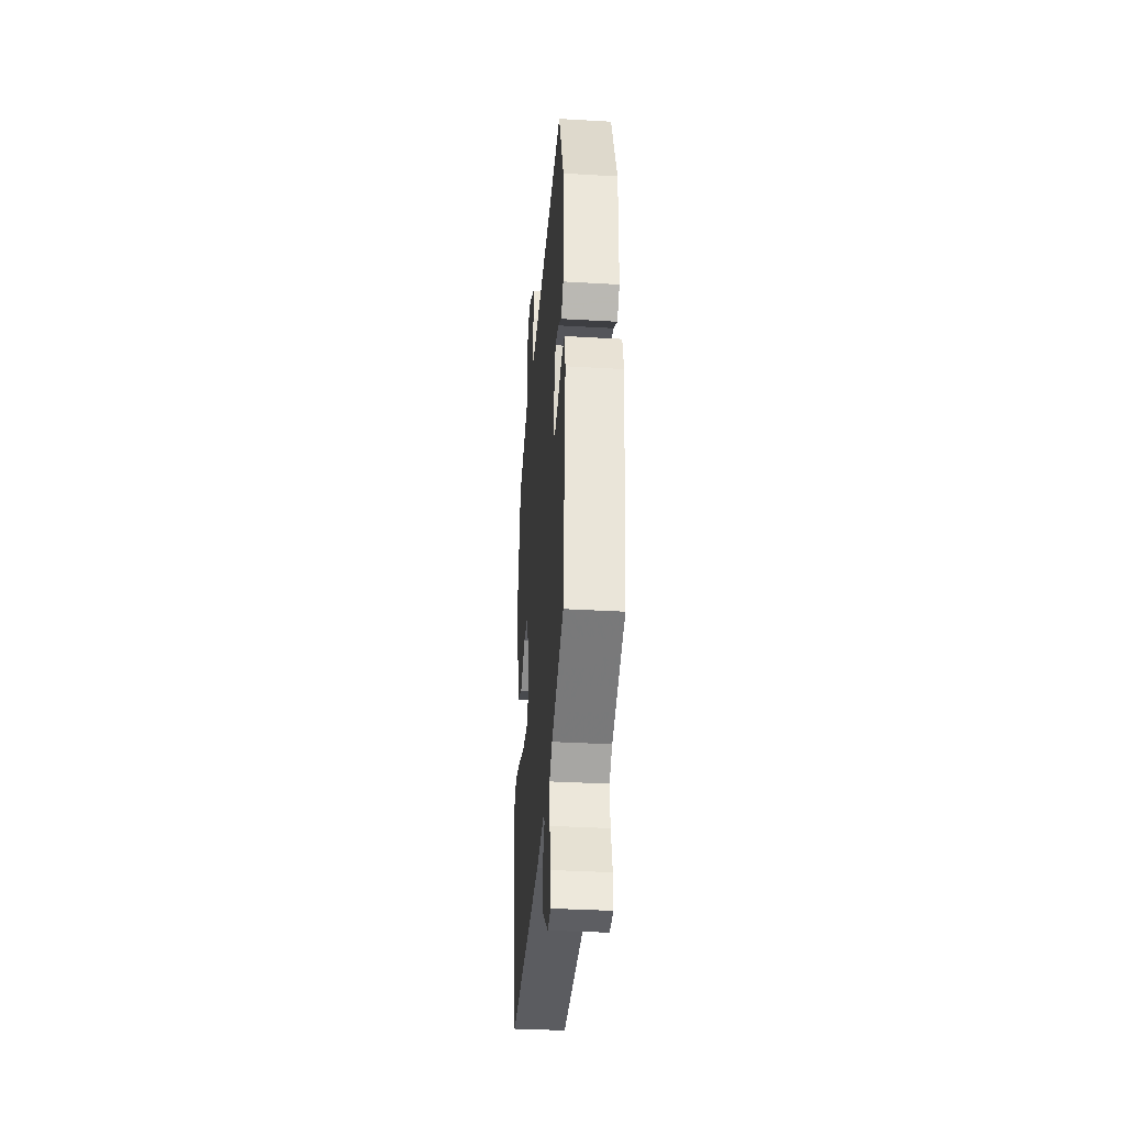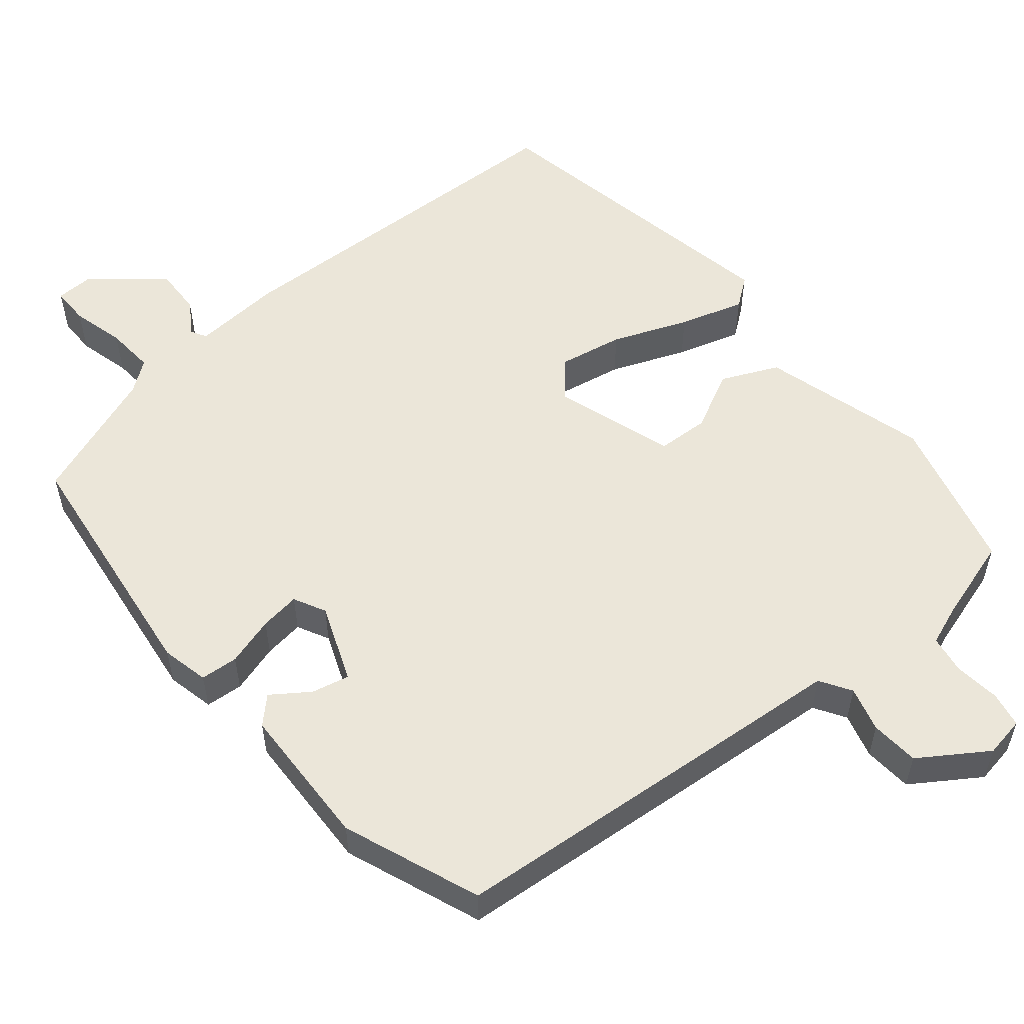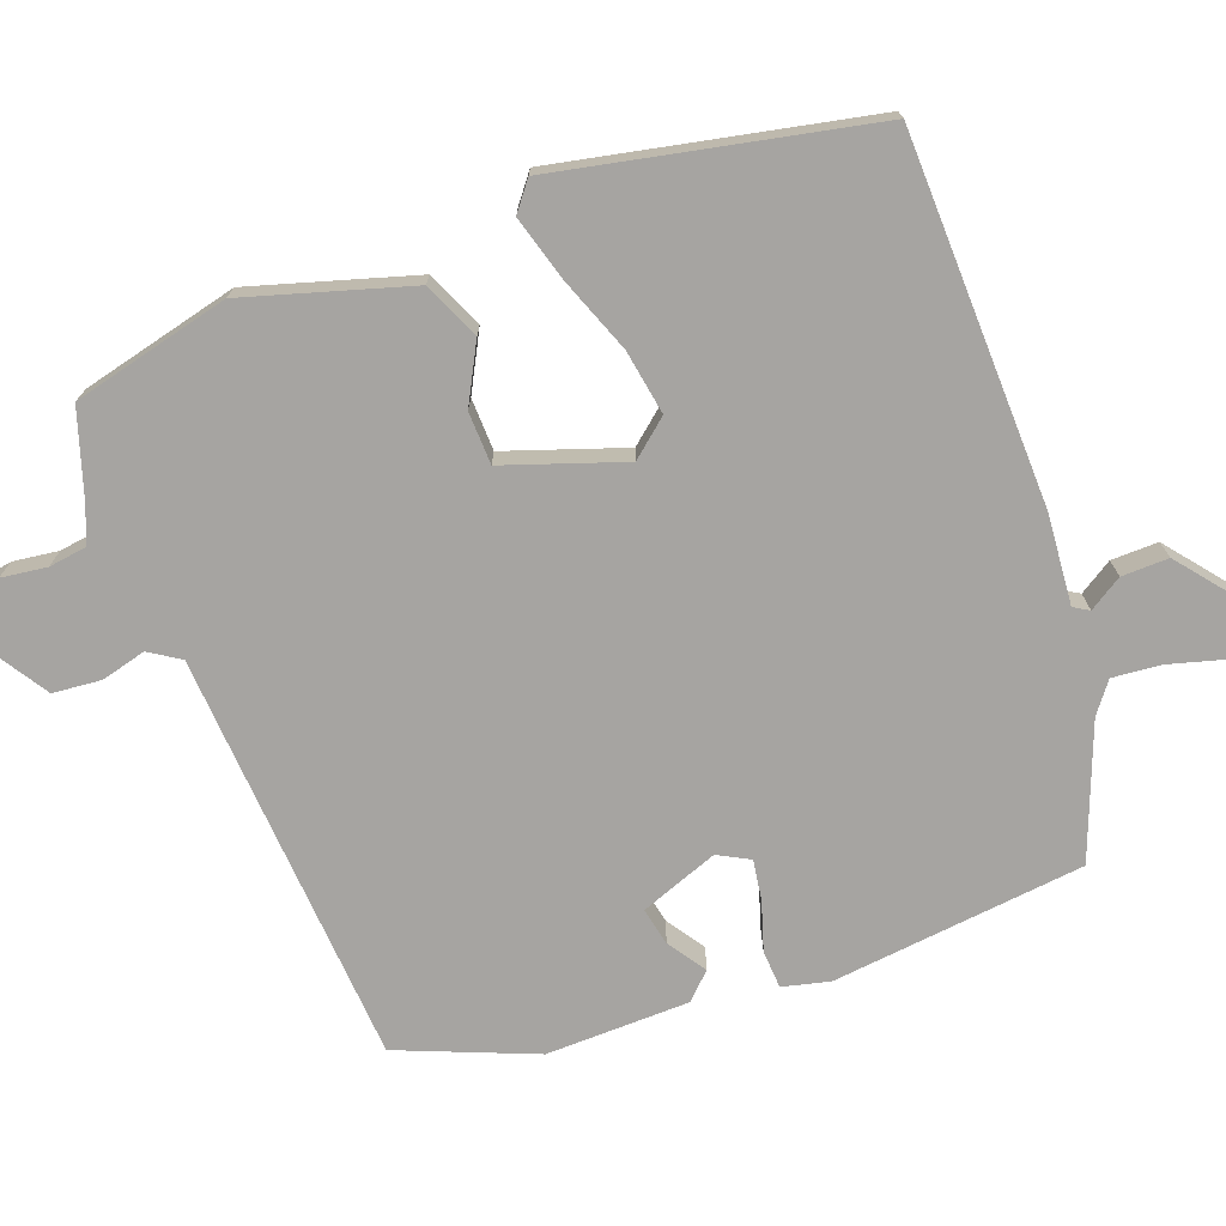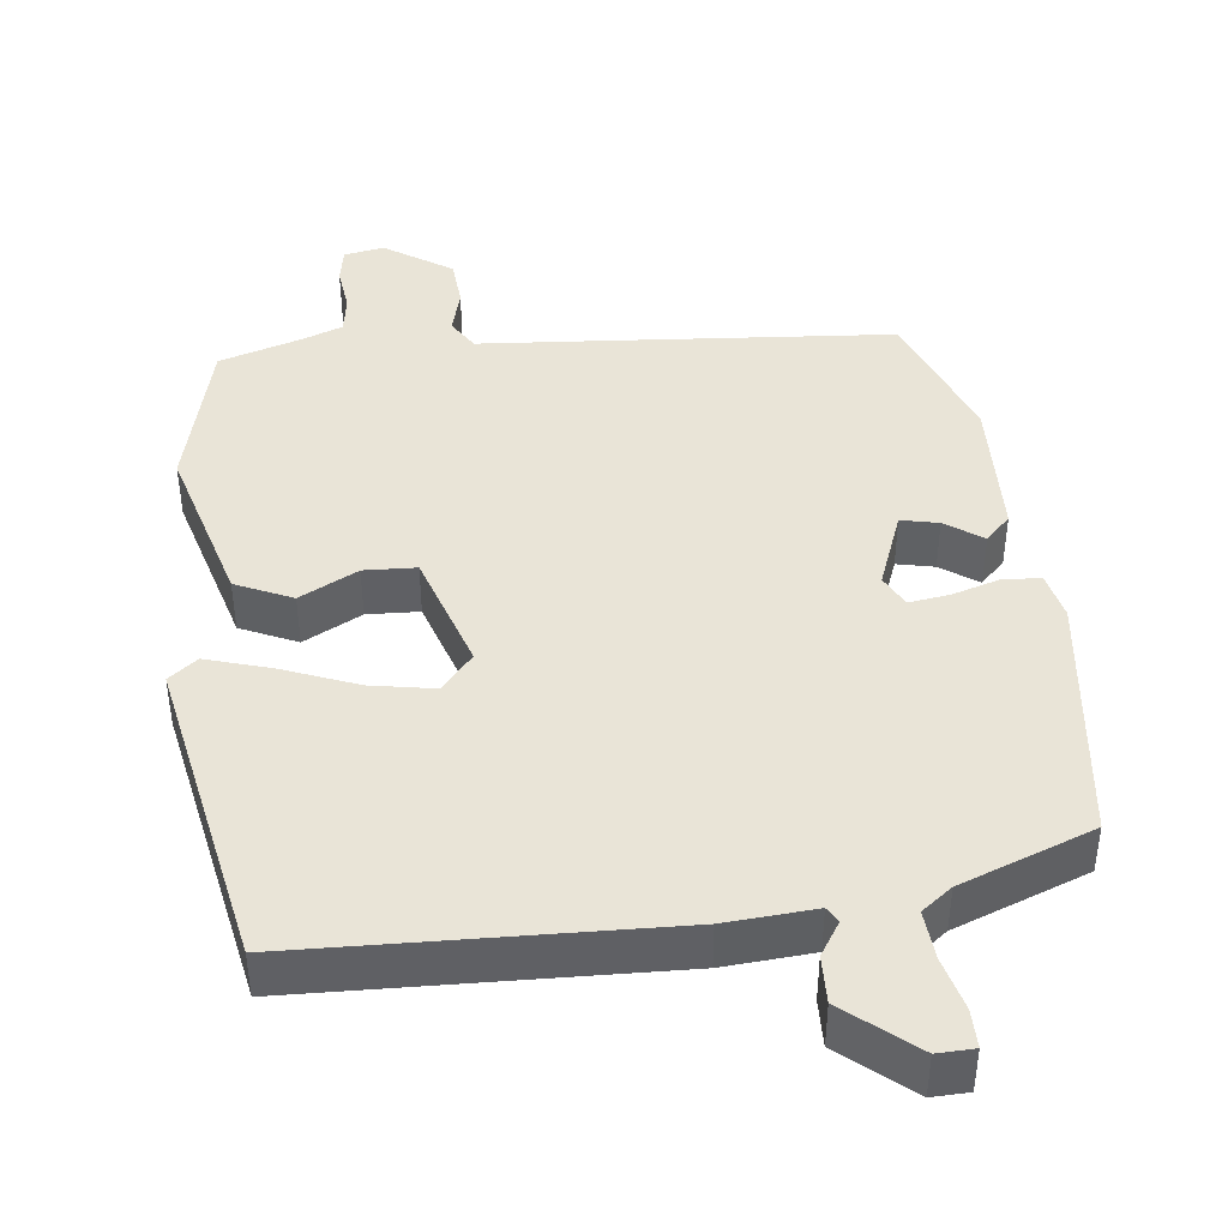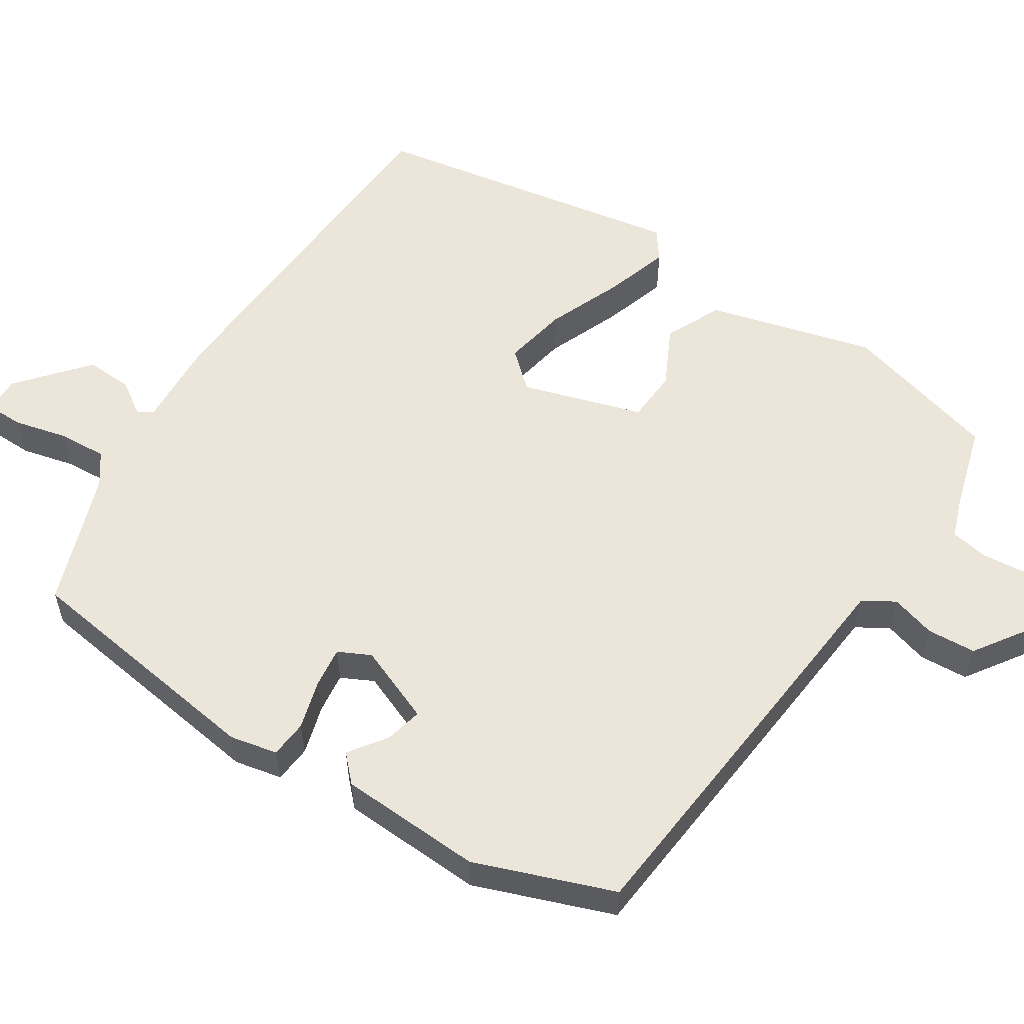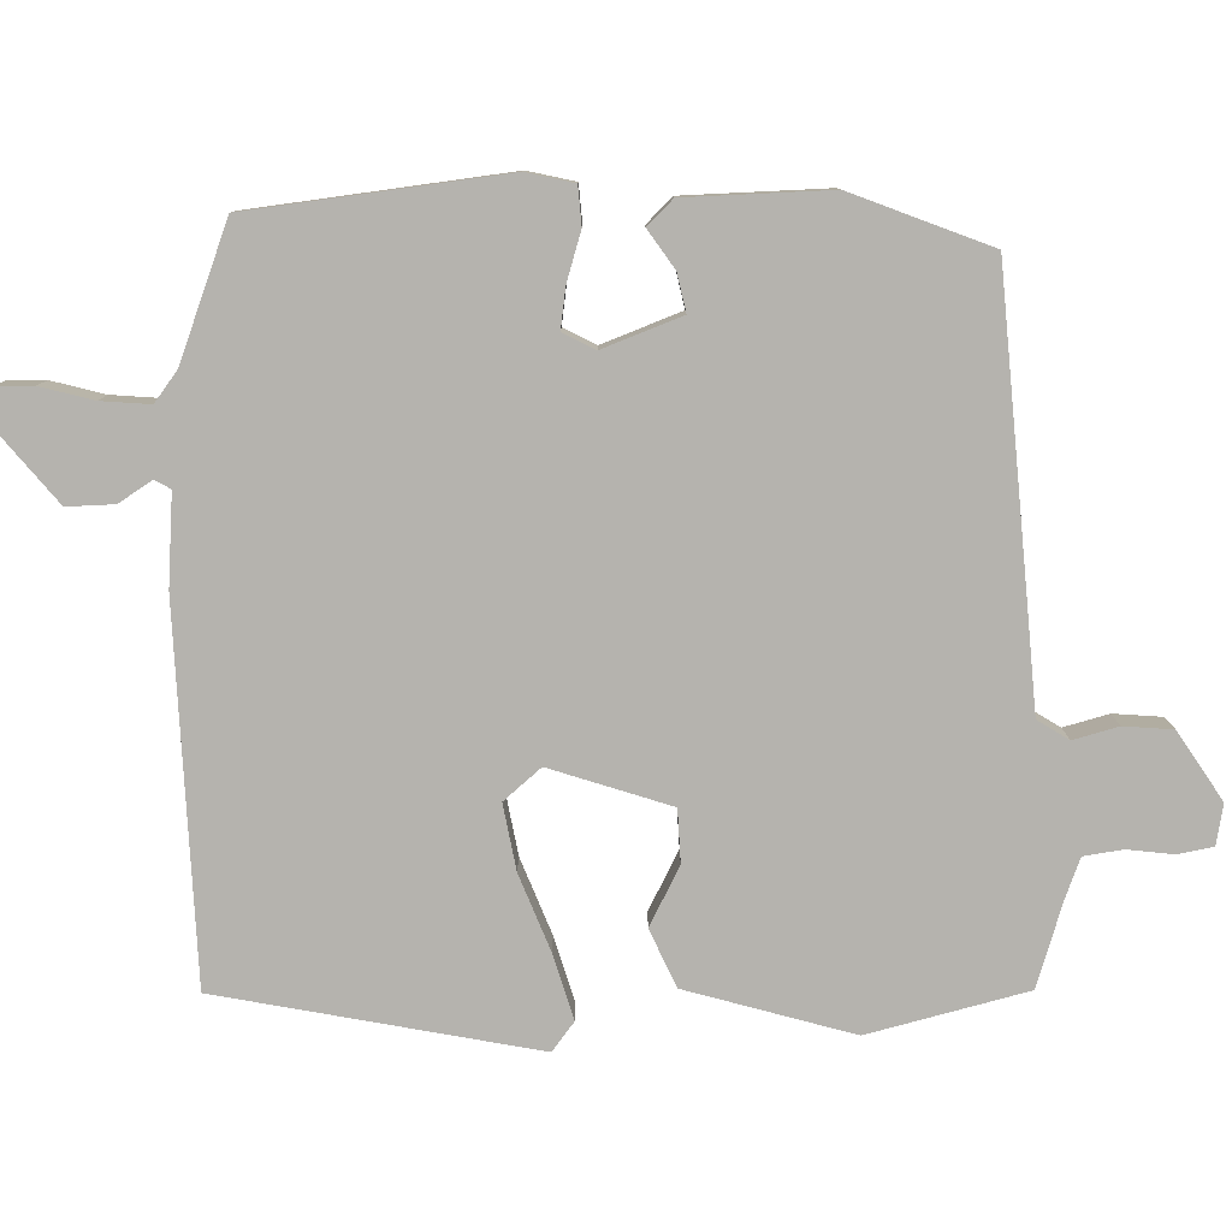
<metadata>
{"format":"obj","ext":"obj","renderer":"f3d","projection":"perspective","resolution":1024,"background":"white","views":[{"elev":-36.4,"azim":-94.3,"up":"+Z"},{"elev":55.2,"azim":-38.6,"up":"+Y"},{"elev":-73.5,"azim":110.5,"up":"+Y"},{"elev":43.2,"azim":174.2,"up":"+Y"},{"elev":56.8,"azim":-55.4,"up":"+Y"},{"elev":-80.0,"azim":-88.2,"up":"+Y"}]}
</metadata>
<code>
v 0.467 0.07 0.491
v 0.516 0.07 0.287
v 0.452 0.07 0.074
v 0.378 0.07 0.042
v 0.303 0.07 0.082
v 0.235 0.07 0.08
v 0.182 0.07 -0.074
v 0.222 0.07 -0.122
v 0.306 0.07 -0.108
v 0.404 0.07 -0.071
v 0.488 0.07 -0.047
v 0.525 0.07 -0.076
v 0.44 0.07 -0.482
v -0.037 0.07 -0.492
v -0.153 0.07 -0.482
v -0.165 0.07 -0.502
v -0.138 0.07 -0.545
v -0.137 0.07 -0.606
v -0.228 0.07 -0.679
v -0.276 0.07 -0.677
v -0.275 0.07 -0.628
v -0.256 0.07 -0.56
v -0.25 0.07 -0.497
v -0.289 0.07 -0.467
v -0.461 0.07 -0.4
v -0.496 0.07 -0.072
v -0.481 0.07 -0.011
v -0.432 0.07 -0.008
v -0.369 0.07 -0.028
v -0.317 0.07 -0.036
v -0.295 0.07 0.005
v -0.332 0.07 0.106
v -0.381 0.07 0.096
v -0.43 0.07 0.063
v -0.462 0.07 0.096
v -0.465 0.07 0.282
v -0.393 0.07 0.459
v 0.017 0.07 0.486
v 0.144 0.07 0.494
v 0.17 0.07 0.534
v 0.155 0.07 0.592
v 0.161 0.07 0.655
v 0.249 0.07 0.711
v 0.301 0.07 0.701
v 0.309 0.07 0.655
v 0.301 0.07 0.596
v 0.308 0.07 0.546
v 0.359 0.07 0.526
v 0.467 0 0.491
v 0.516 0 0.287
v 0.452 0 0.074
v 0.378 0 0.042
v 0.303 0 0.082
v 0.235 0 0.08
v 0.182 0 -0.074
v 0.222 0 -0.122
v 0.306 0 -0.108
v 0.404 0 -0.071
v 0.488 0 -0.047
v 0.525 0 -0.076
v 0.44 0 -0.482
v -0.037 0 -0.492
v -0.153 0 -0.482
v -0.165 0 -0.502
v -0.138 0 -0.545
v -0.137 0 -0.606
v -0.228 0 -0.679
v -0.276 0 -0.677
v -0.275 0 -0.628
v -0.256 0 -0.56
v -0.25 0 -0.497
v -0.289 0 -0.467
v -0.461 0 -0.4
v -0.496 0 -0.072
v -0.481 0 -0.011
v -0.432 0 -0.008
v -0.369 0 -0.028
v -0.317 0 -0.036
v -0.295 0 0.005
v -0.332 0 0.106
v -0.381 0 0.096
v -0.43 0 0.063
v -0.462 0 0.096
v -0.465 0 0.282
v -0.393 0 0.459
v 0.017 0 0.486
v 0.144 0 0.494
v 0.17 0 0.534
v 0.155 0 0.592
v 0.161 0 0.655
v 0.249 0 0.711
v 0.301 0 0.701
v 0.309 0 0.655
v 0.301 0 0.596
v 0.308 0 0.546
v 0.359 0 0.526
f 44 45 46
f 43 44 46
f 42 43 46
f 41 42 46
f 40 41 46
f 39 40 46 47
f 37 38 39
f 36 37 39
f 35 36 39
f 34 35 39
f 33 34 39
f 39 47 48
f 33 39 48
f 32 33 48
f 27 28 29
f 26 27 29
f 25 26 29
f 24 25 29
f 23 24 29 30
f 20 21 22
f 19 20 22
f 18 19 22
f 17 18 22
f 16 17 22
f 15 16 22 23
f 13 14 15
f 12 13 15
f 11 12 15
f 10 11 15
f 9 10 15
f 8 9 15 23
f 23 30 31
f 8 23 31
f 7 8 31
f 3 4 5
f 2 3 5
f 1 2 5
f 48 1 5
f 48 5 6
f 31 32 48
f 7 31 48
f 6 7 48
f 94 93 92
f 94 92 91
f 94 91 90
f 94 90 89
f 94 89 88
f 95 94 88 87
f 87 86 85
f 87 85 84
f 87 84 83
f 87 83 82
f 87 82 81
f 96 95 87
f 96 87 81
f 96 81 80
f 77 76 75
f 77 75 74
f 77 74 73
f 77 73 72
f 78 77 72 71
f 70 69 68
f 70 68 67
f 70 67 66
f 70 66 65
f 70 65 64
f 71 70 64 63
f 63 62 61
f 63 61 60
f 63 60 59
f 63 59 58
f 63 58 57
f 71 63 57 56
f 79 78 71
f 79 71 56
f 79 56 55
f 53 52 51
f 53 51 50
f 53 50 49
f 53 49 96
f 54 53 96
f 96 80 79
f 96 79 55
f 96 55 54
f 1 49 50 2
f 2 50 51 3
f 3 51 52 4
f 4 52 53 5
f 5 53 54 6
f 6 54 55 7
f 7 55 56 8
f 8 56 57 9
f 9 57 58 10
f 10 58 59 11
f 11 59 60 12
f 12 60 61 13
f 13 61 62 14
f 14 62 63 15
f 15 63 64 16
f 16 64 65 17
f 17 65 66 18
f 18 66 67 19
f 19 67 68 20
f 20 68 69 21
f 21 69 70 22
f 22 70 71 23
f 23 71 72 24
f 24 72 73 25
f 25 73 74 26
f 26 74 75 27
f 27 75 76 28
f 28 76 77 29
f 29 77 78 30
f 30 78 79 31
f 31 79 80 32
f 32 80 81 33
f 33 81 82 34
f 34 82 83 35
f 35 83 84 36
f 36 84 85 37
f 37 85 86 38
f 38 86 87 39
f 39 87 88 40
f 40 88 89 41
f 41 89 90 42
f 42 90 91 43
f 43 91 92 44
f 44 92 93 45
f 45 93 94 46
f 46 94 95 47
f 47 95 96 48
f 48 96 49 1

</code>
